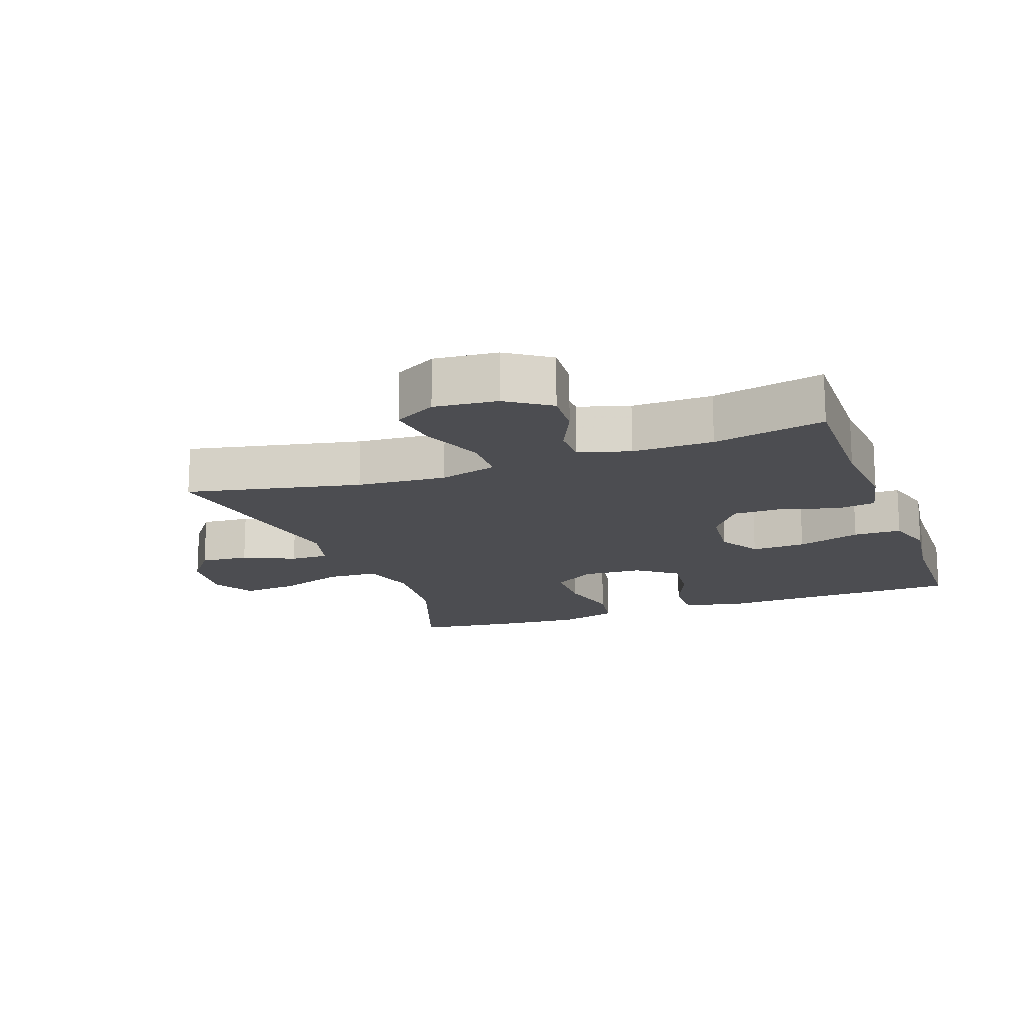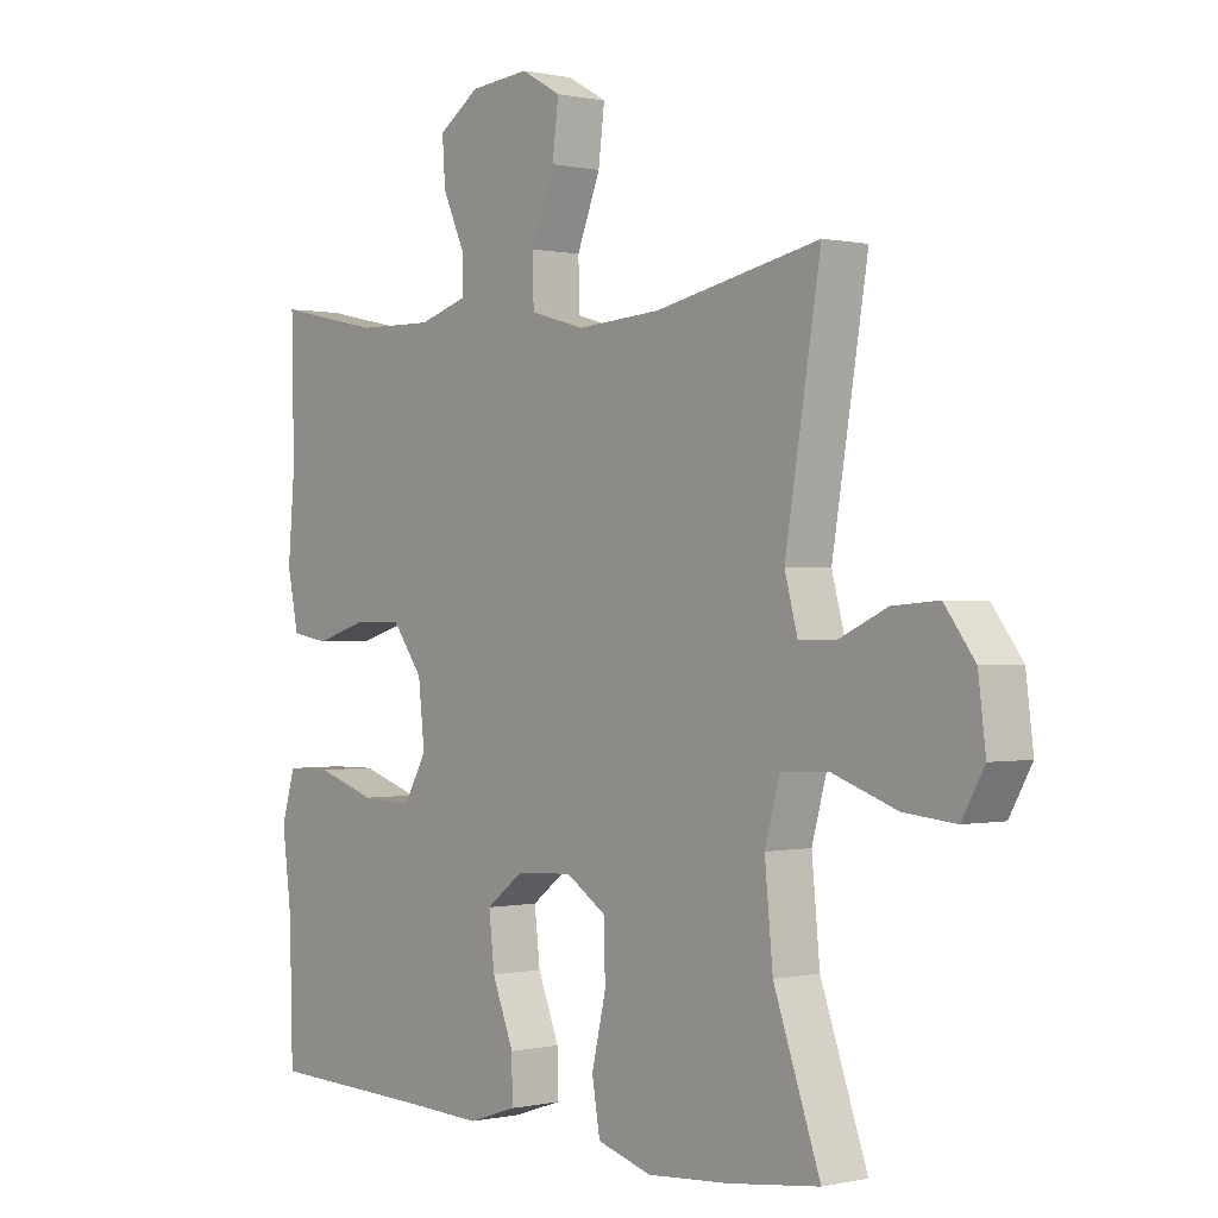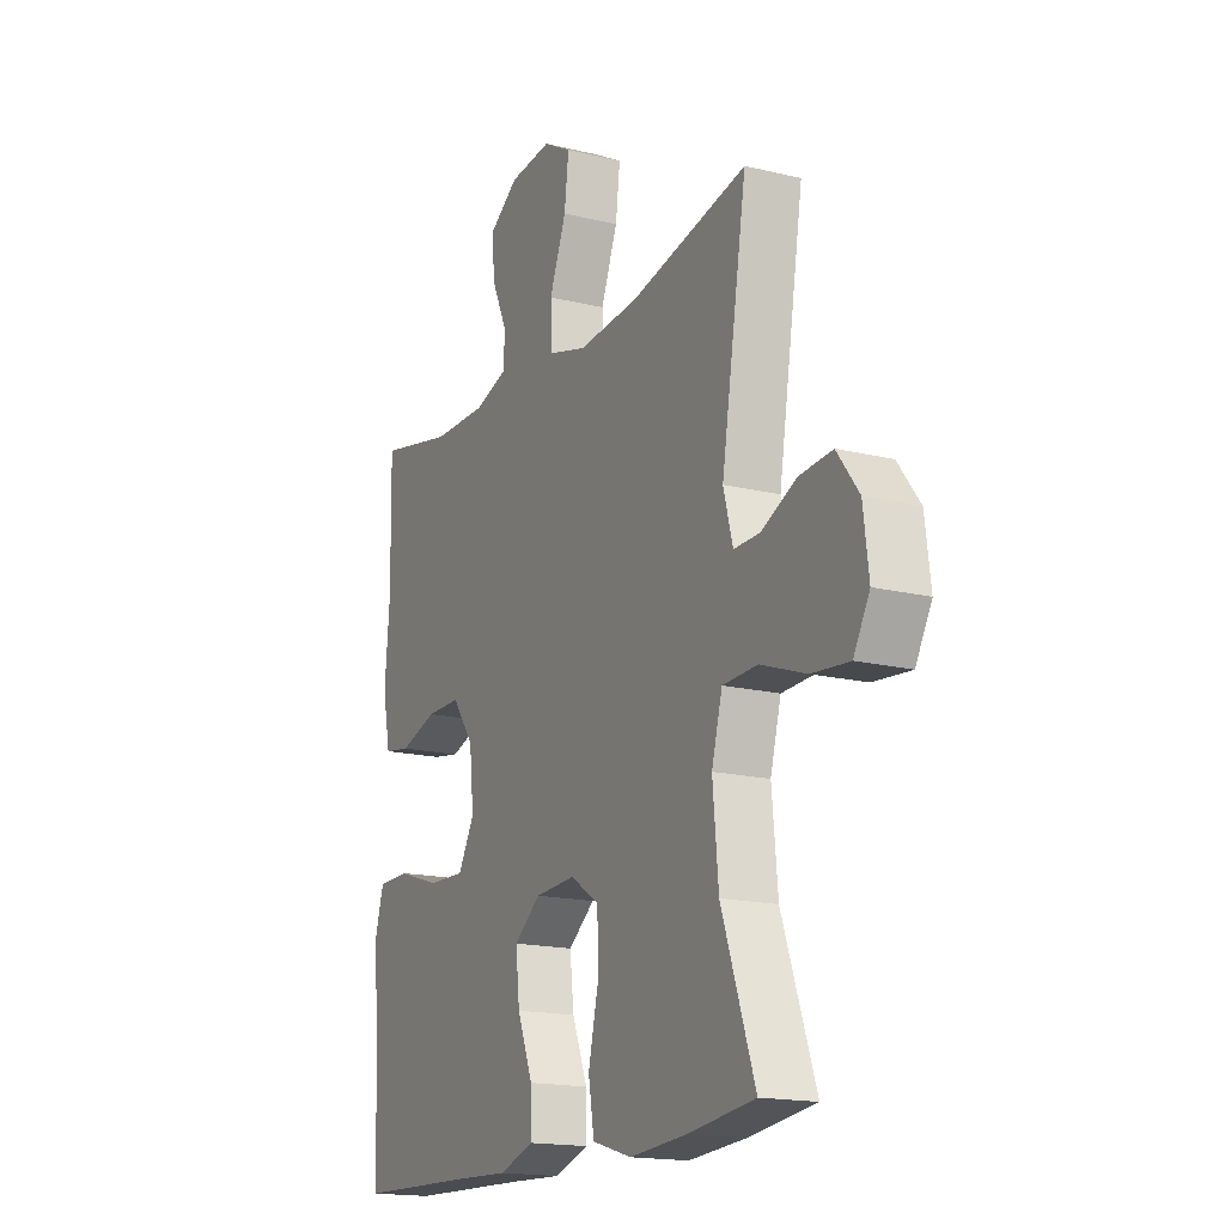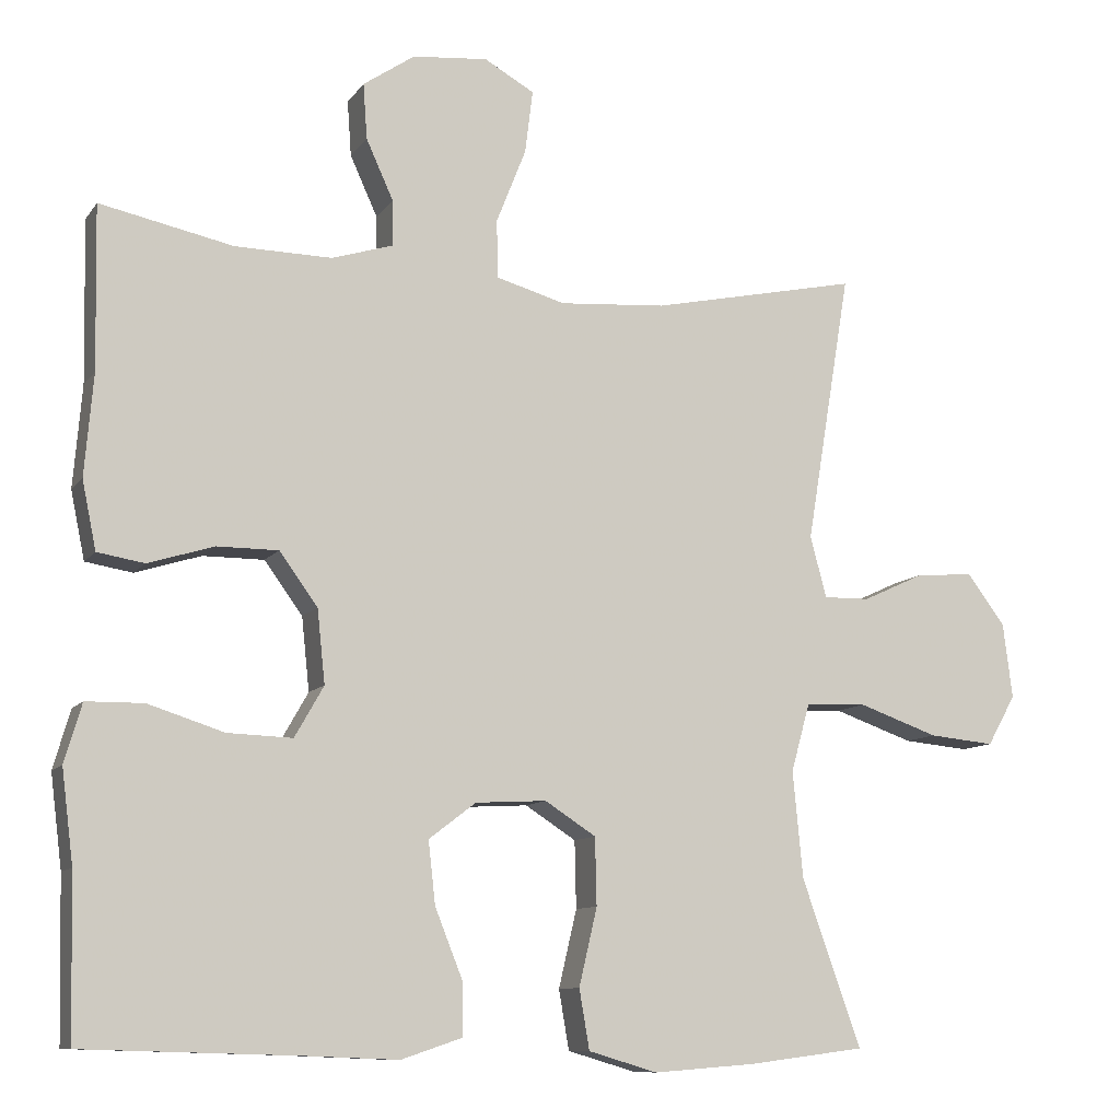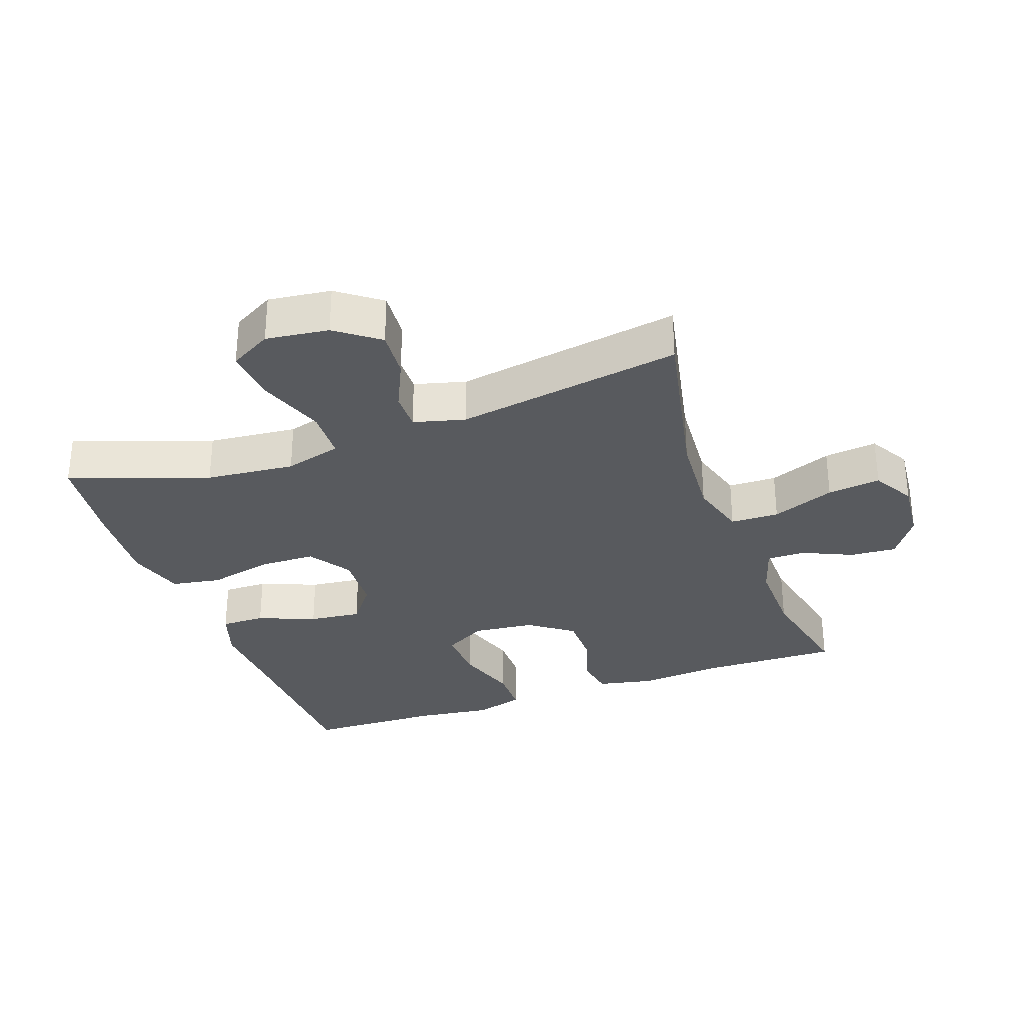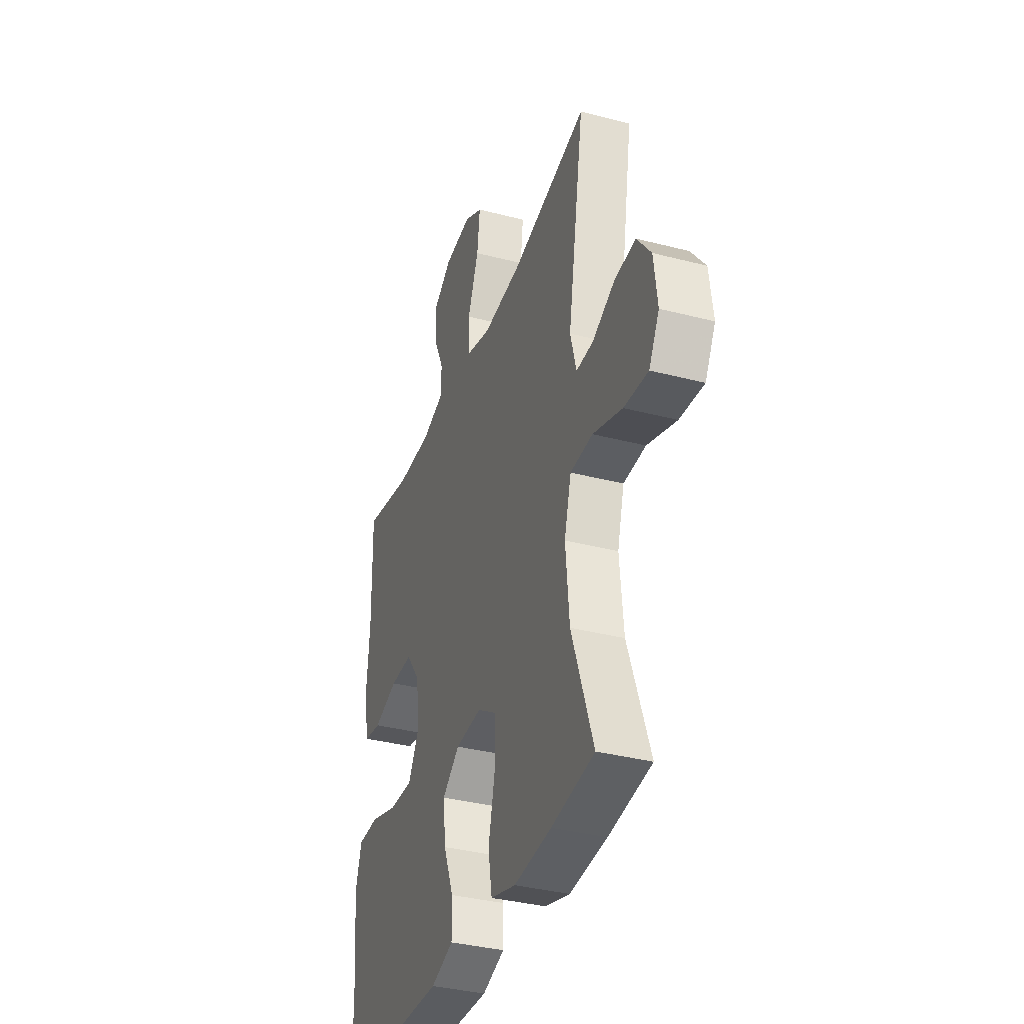
<metadata>
{"format":"obj","ext":"obj","renderer":"f3d","projection":"perspective","resolution":1024,"background":"white","views":[{"elev":-16.1,"azim":20.0,"up":"+Y"},{"elev":0.2,"azim":-129.8,"up":"+Z"},{"elev":-16.9,"azim":-116.3,"up":"+Z"},{"elev":-10.0,"azim":159.2,"up":"+Z"},{"elev":-31.0,"azim":-70.2,"up":"+Y"},{"elev":-36.0,"azim":-108.8,"up":"+Z"}]}
</metadata>
<code>
v 0.5 0.07 0.5
v 0.496 0.07 0.292
v 0.507 0.07 0.162
v 0.489 0.07 0.075
v 0.429 0.07 0.065
v 0.345 0.07 0.091
v 0.267 0.07 0.091
v 0.218 0.07 0.024
v 0.208 0.07 -0.07
v 0.245 0.07 -0.135
v 0.328 0.07 -0.132
v 0.425 0.07 -0.101
v 0.498 0.07 -0.102
v 0.52 0.07 -0.177
v 0.505 0.07 -0.295
v 0.5 0.07 -0.5
v 0.229 0.07 -0.508
v 0.108 0.07 -0.513
v 0.03 0.07 -0.487
v 0.031 0.07 -0.419
v 0.066 0.07 -0.331
v 0.075 0.07 -0.251
v 0.015 0.07 -0.205
v -0.076 0.07 -0.2
v -0.141 0.07 -0.242
v -0.143 0.07 -0.328
v -0.12 0.07 -0.427
v -0.133 0.07 -0.503
v -0.221 0.07 -0.529
v -0.351 0.07 -0.519
v -0.5 0.07 -0.5
v -0.425 0.07 -0.288
v -0.412 0.07 -0.152
v -0.436 0.07 -0.065
v -0.514 0.07 -0.062
v -0.616 0.07 -0.098
v -0.7 0.07 -0.106
v -0.736 0.07 -0.042
v -0.724 0.07 0.054
v -0.675 0.07 0.119
v -0.601 0.07 0.113
v -0.523 0.07 0.077
v -0.464 0.07 0.076
v -0.443 0.07 0.154
v -0.5 0.07 0.5
v -0.235 0.07 0.444
v -0.099 0.07 0.434
v -0.011 0.07 0.459
v -0.009 0.07 0.533
v -0.047 0.07 0.629
v -0.057 0.07 0.71
v 0.007 0.07 0.746
v 0.103 0.07 0.737
v 0.169 0.07 0.692
v 0.164 0.07 0.621
v 0.129 0.07 0.544
v 0.129 0.07 0.486
v 0.207 0.07 0.462
v 0.33 0.07 0.464
v 0.5 0 0.5
v 0.496 0 0.292
v 0.507 0 0.162
v 0.489 0 0.075
v 0.429 0 0.065
v 0.345 0 0.091
v 0.267 0 0.091
v 0.218 0 0.024
v 0.208 0 -0.07
v 0.245 0 -0.135
v 0.328 0 -0.132
v 0.425 0 -0.101
v 0.498 0 -0.102
v 0.52 0 -0.177
v 0.505 0 -0.295
v 0.5 0 -0.5
v 0.229 0 -0.508
v 0.108 0 -0.513
v 0.03 0 -0.487
v 0.031 0 -0.419
v 0.066 0 -0.331
v 0.075 0 -0.251
v 0.015 0 -0.205
v -0.076 0 -0.2
v -0.141 0 -0.242
v -0.143 0 -0.328
v -0.12 0 -0.427
v -0.133 0 -0.503
v -0.221 0 -0.529
v -0.351 0 -0.519
v -0.5 0 -0.5
v -0.425 0 -0.288
v -0.412 0 -0.152
v -0.436 0 -0.065
v -0.514 0 -0.062
v -0.616 0 -0.098
v -0.7 0 -0.106
v -0.736 0 -0.042
v -0.724 0 0.054
v -0.675 0 0.119
v -0.601 0 0.113
v -0.523 0 0.077
v -0.464 0 0.076
v -0.443 0 0.154
v -0.5 0 0.5
v -0.235 0 0.444
v -0.099 0 0.434
v -0.011 0 0.459
v -0.009 0 0.533
v -0.047 0 0.629
v -0.057 0 0.71
v 0.007 0 0.746
v 0.103 0 0.737
v 0.169 0 0.692
v 0.164 0 0.621
v 0.129 0 0.544
v 0.129 0 0.486
v 0.207 0 0.462
v 0.33 0 0.464
f 53 54 55 56
f 53 56 57
f 52 53 57
f 49 50 51 52
f 48 49 52 57
f 47 48 57 58
f 44 45 46
f 43 44 46 47
f 39 40 41 42
f 39 42 43
f 38 39 43
f 35 36 37 38
f 34 35 38 43
f 33 34 43 47
f 29 30 31 32
f 26 27 28 29
f 25 26 29 32
f 24 25 32 33
f 18 19 20 21
f 17 18 21 22
f 15 16 17 22
f 14 15 22 23
f 11 12 13 14
f 10 11 14 23
f 3 4 5 6
f 2 3 6 7
f 59 1 2 7
f 58 59 7 8
f 47 58 8 9
f 23 24 33 47
f 9 10 23 47
f 115 114 113 112
f 116 115 112
f 116 112 111
f 111 110 109 108
f 116 111 108 107
f 117 116 107 106
f 105 104 103
f 106 105 103 102
f 101 100 99 98
f 102 101 98
f 102 98 97
f 97 96 95 94
f 102 97 94 93
f 106 102 93 92
f 91 90 89 88
f 88 87 86 85
f 91 88 85 84
f 92 91 84 83
f 80 79 78 77
f 81 80 77 76
f 81 76 75 74
f 82 81 74 73
f 73 72 71 70
f 82 73 70 69
f 65 64 63 62
f 66 65 62 61
f 66 61 60 118
f 67 66 118 117
f 68 67 117 106
f 106 92 83 82
f 106 82 69 68
f 1 60 61 2
f 2 61 62 3
f 3 62 63 4
f 4 63 64 5
f 5 64 65 6
f 6 65 66 7
f 7 66 67 8
f 8 67 68 9
f 9 68 69 10
f 10 69 70 11
f 11 70 71 12
f 12 71 72 13
f 13 72 73 14
f 14 73 74 15
f 15 74 75 16
f 16 75 76 17
f 17 76 77 18
f 18 77 78 19
f 19 78 79 20
f 20 79 80 21
f 21 80 81 22
f 22 81 82 23
f 23 82 83 24
f 24 83 84 25
f 25 84 85 26
f 26 85 86 27
f 27 86 87 28
f 28 87 88 29
f 29 88 89 30
f 30 89 90 31
f 31 90 91 32
f 32 91 92 33
f 33 92 93 34
f 34 93 94 35
f 35 94 95 36
f 36 95 96 37
f 37 96 97 38
f 38 97 98 39
f 39 98 99 40
f 40 99 100 41
f 41 100 101 42
f 42 101 102 43
f 43 102 103 44
f 44 103 104 45
f 45 104 105 46
f 46 105 106 47
f 47 106 107 48
f 48 107 108 49
f 49 108 109 50
f 50 109 110 51
f 51 110 111 52
f 52 111 112 53
f 53 112 113 54
f 54 113 114 55
f 55 114 115 56
f 56 115 116 57
f 57 116 117 58
f 58 117 118 59
f 59 118 60 1

</code>
